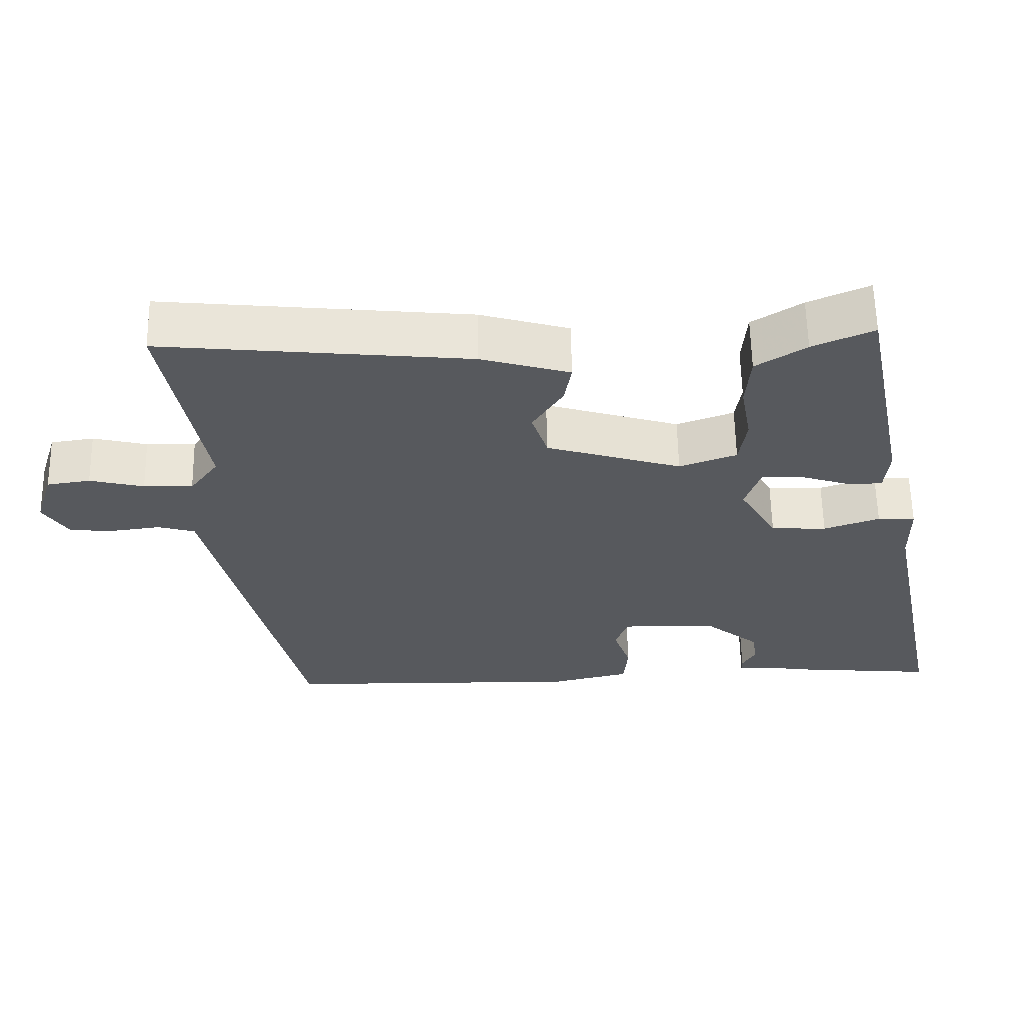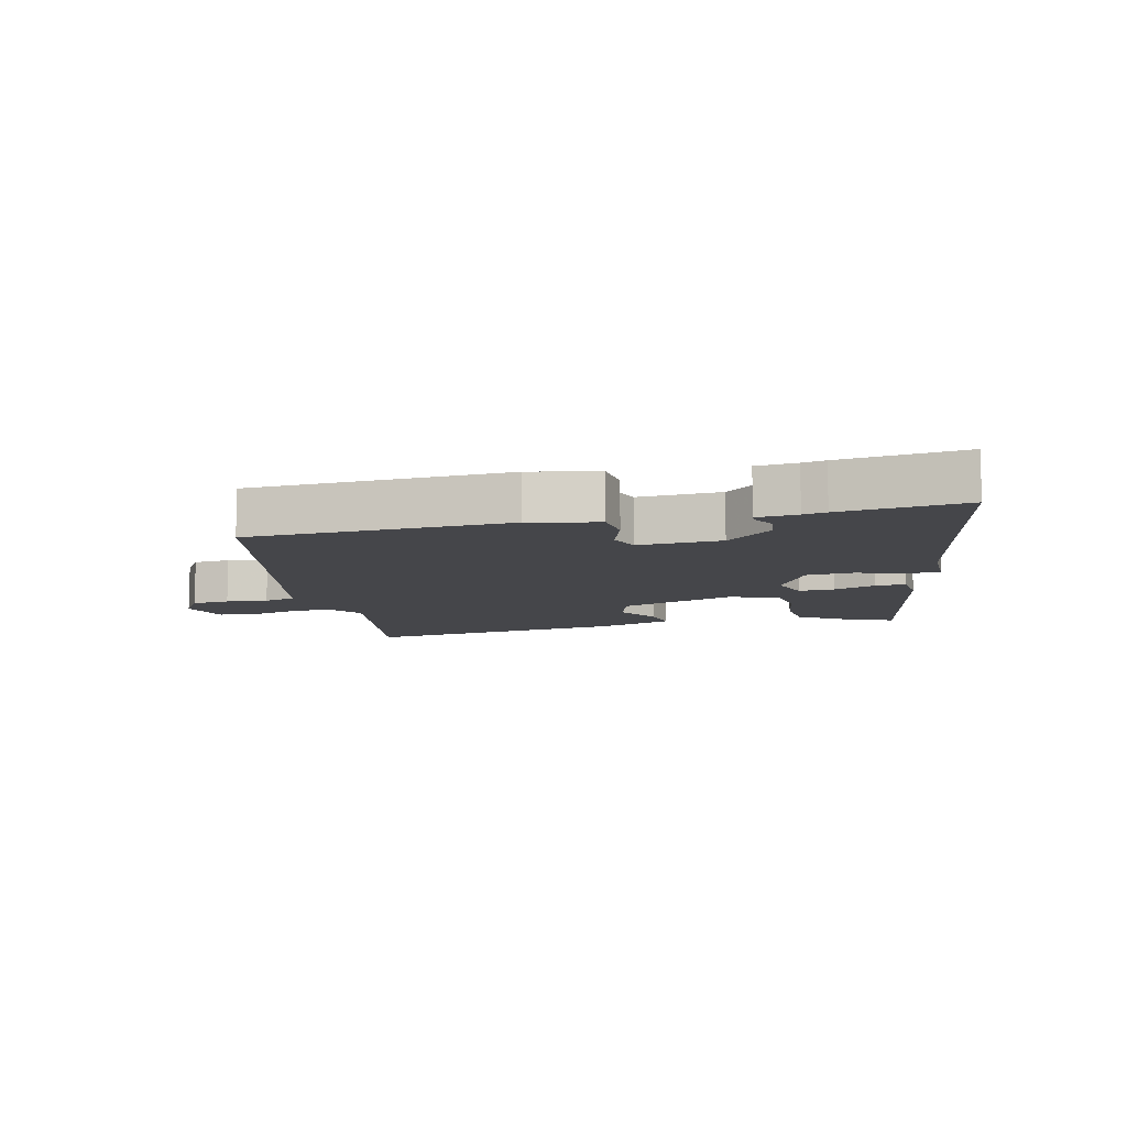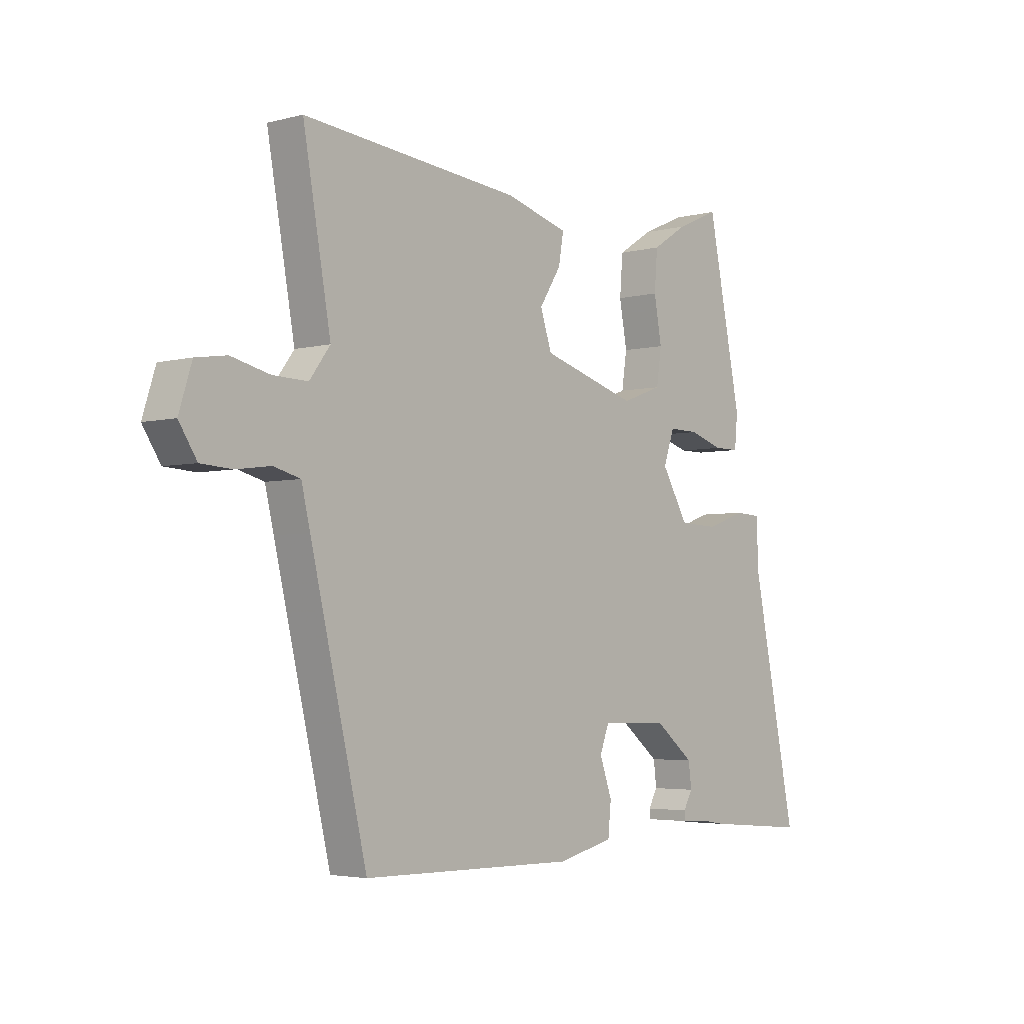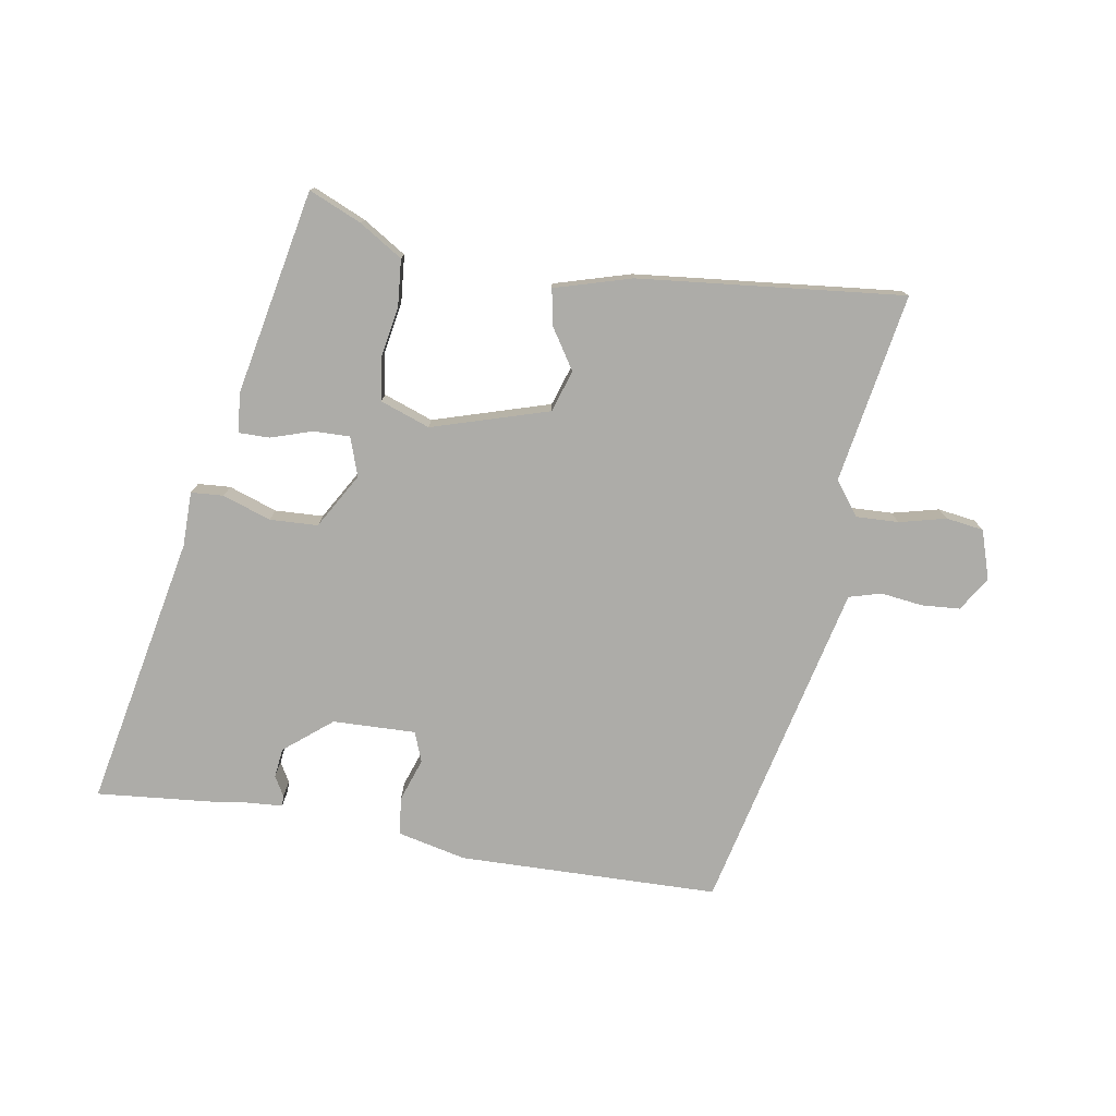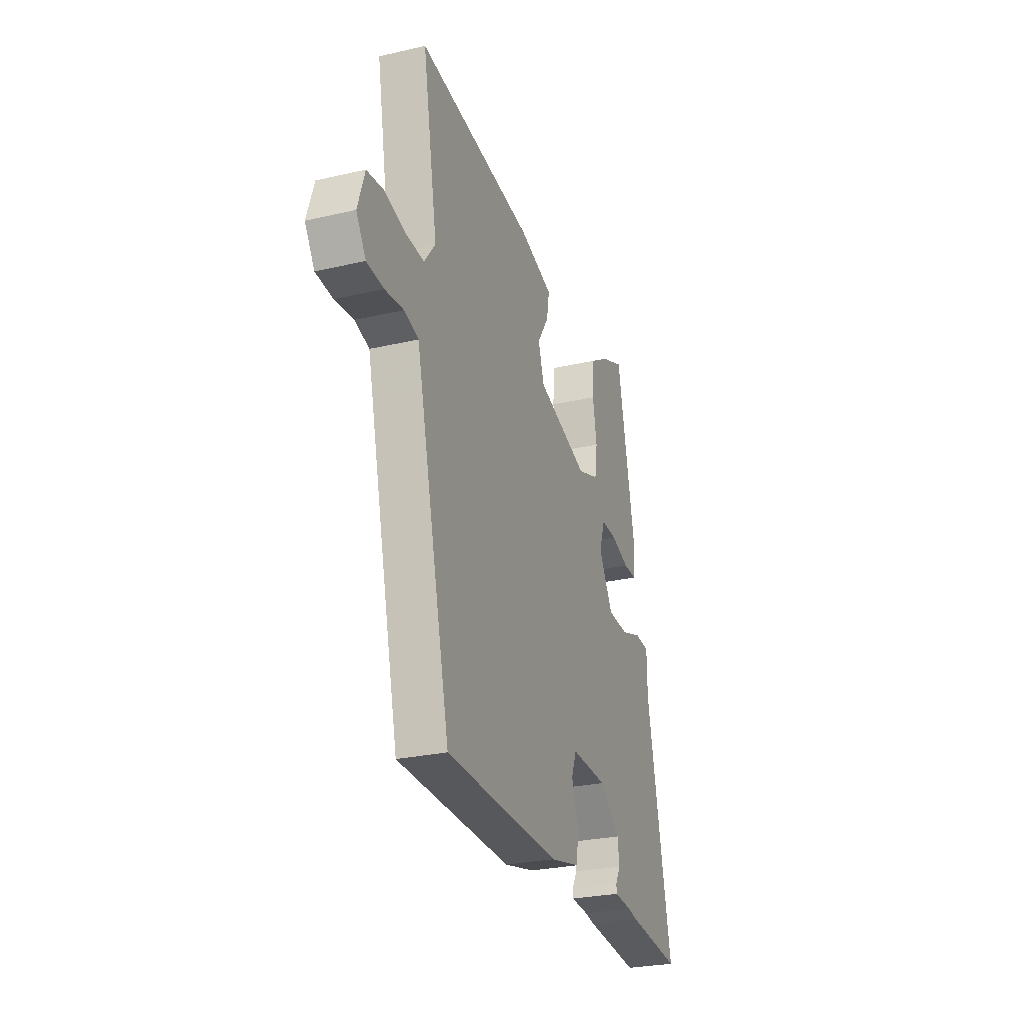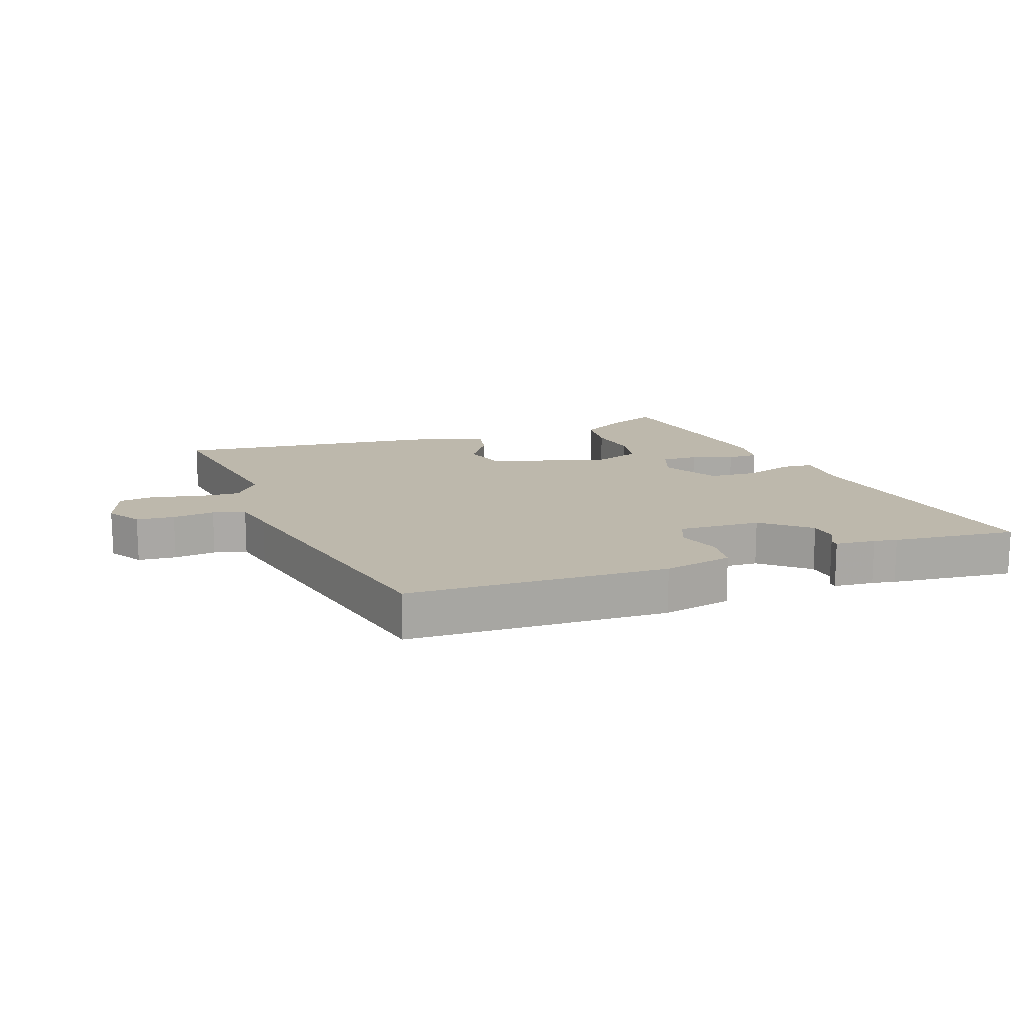
<metadata>
{"format":"obj","ext":"obj","renderer":"f3d","projection":"perspective","resolution":1024,"background":"white","views":[{"elev":60.4,"azim":179.0,"up":"+Z"},{"elev":-9.9,"azim":-165.6,"up":"+Y"},{"elev":-3.8,"azim":130.6,"up":"+Z"},{"elev":-76.7,"azim":-9.1,"up":"+Y"},{"elev":-27.6,"azim":109.4,"up":"+Z"},{"elev":14.8,"azim":161.4,"up":"+Y"}]}
</metadata>
<code>
v 0.527 0.07 0.499
v 0.473 0.07 0.196
v 0.513 0.07 0.142
v 0.581 0.07 0.144
v 0.656 0.07 0.162
v 0.716 0.07 0.153
v 0.741 0.07 0.074
v 0.706 0.07 0.02
v 0.645 0.07 0.016
v 0.578 0.07 0.025
v 0.526 0.07 0.011
v 0.509 0.07 -0.06
v 0.399 0.07 -0.521
v -0.018 0.07 -0.527
v -0.128 0.07 -0.501
v -0.134 0.07 -0.44
v -0.11 0.07 -0.372
v -0.128 0.07 -0.324
v -0.261 0.07 -0.327
v -0.337 0.07 -0.388
v -0.343 0.07 -0.435
v -0.325 0.07 -0.467
v -0.325 0.07 -0.484
v -0.39 0.07 -0.488
v -0.427 0.07 -0.494
v -0.626 0.07 -0.511
v -0.536 0.07 -0.074
v -0.535 0.07 0.014
v -0.483 0.07 0.017
v -0.406 0.07 -0.01
v -0.329 0.07 -0.007
v -0.277 0.07 0.081
v -0.298 0.07 0.143
v -0.356 0.07 0.142
v -0.423 0.07 0.121
v -0.472 0.07 0.121
v -0.478 0.07 0.184
v -0.411 0.07 0.512
v -0.327 0.07 0.475
v -0.258 0.07 0.431
v -0.252 0.07 0.356
v -0.267 0.07 0.273
v -0.257 0.07 0.206
v -0.178 0.07 0.177
v 0.009 0.07 0.233
v 0.031 0.07 0.3
v -0.011 0.07 0.366
v -0.021 0.07 0.423
v 0.102 0.07 0.458
v 0.527 0 0.499
v 0.473 0 0.196
v 0.513 0 0.142
v 0.581 0 0.144
v 0.656 0 0.162
v 0.716 0 0.153
v 0.741 0 0.074
v 0.706 0 0.02
v 0.645 0 0.016
v 0.578 0 0.025
v 0.526 0 0.011
v 0.509 0 -0.06
v 0.399 0 -0.521
v -0.018 0 -0.527
v -0.128 0 -0.501
v -0.134 0 -0.44
v -0.11 0 -0.372
v -0.128 0 -0.324
v -0.261 0 -0.327
v -0.337 0 -0.388
v -0.343 0 -0.435
v -0.325 0 -0.467
v -0.325 0 -0.484
v -0.39 0 -0.488
v -0.427 0 -0.494
v -0.626 0 -0.511
v -0.536 0 -0.074
v -0.535 0 0.014
v -0.483 0 0.017
v -0.406 0 -0.01
v -0.329 0 -0.007
v -0.277 0 0.081
v -0.298 0 0.143
v -0.356 0 0.142
v -0.423 0 0.121
v -0.472 0 0.121
v -0.478 0 0.184
v -0.411 0 0.512
v -0.327 0 0.475
v -0.258 0 0.431
v -0.252 0 0.356
v -0.267 0 0.273
v -0.257 0 0.206
v -0.178 0 0.177
v 0.009 0 0.233
v 0.031 0 0.3
v -0.011 0 0.366
v -0.021 0 0.423
v 0.102 0 0.458
f 46 47 48 49
f 45 46 49 1
f 39 40 41 42
f 39 42 43
f 38 39 43
f 37 38 43
f 34 35 36 37
f 33 34 37 43
f 32 33 43 44
f 27 28 29 30
f 27 30 31
f 24 25 26 27
f 24 27 31
f 21 22 23 24
f 20 21 24 31
f 19 20 31 32
f 14 15 16 17
f 12 13 14 17
f 11 12 17 18
f 7 8 9 10
f 7 10 11
f 4 5 6 7
f 3 4 7 11
f 2 3 11 18
f 45 1 2 18
f 32 44 45
f 18 19 32 45
f 98 97 96 95
f 50 98 95 94
f 91 90 89 88
f 92 91 88
f 92 88 87
f 92 87 86
f 86 85 84 83
f 92 86 83 82
f 93 92 82 81
f 79 78 77 76
f 80 79 76
f 76 75 74 73
f 80 76 73
f 73 72 71 70
f 80 73 70 69
f 81 80 69 68
f 66 65 64 63
f 66 63 62 61
f 67 66 61 60
f 59 58 57 56
f 60 59 56
f 56 55 54 53
f 60 56 53 52
f 67 60 52 51
f 67 51 50 94
f 94 93 81
f 94 81 68 67
f 1 50 51 2
f 2 51 52 3
f 3 52 53 4
f 4 53 54 5
f 5 54 55 6
f 6 55 56 7
f 7 56 57 8
f 8 57 58 9
f 9 58 59 10
f 10 59 60 11
f 11 60 61 12
f 12 61 62 13
f 13 62 63 14
f 14 63 64 15
f 15 64 65 16
f 16 65 66 17
f 17 66 67 18
f 18 67 68 19
f 19 68 69 20
f 20 69 70 21
f 21 70 71 22
f 22 71 72 23
f 23 72 73 24
f 24 73 74 25
f 25 74 75 26
f 26 75 76 27
f 27 76 77 28
f 28 77 78 29
f 29 78 79 30
f 30 79 80 31
f 31 80 81 32
f 32 81 82 33
f 33 82 83 34
f 34 83 84 35
f 35 84 85 36
f 36 85 86 37
f 37 86 87 38
f 38 87 88 39
f 39 88 89 40
f 40 89 90 41
f 41 90 91 42
f 42 91 92 43
f 43 92 93 44
f 44 93 94 45
f 45 94 95 46
f 46 95 96 47
f 47 96 97 48
f 48 97 98 49
f 49 98 50 1

</code>
